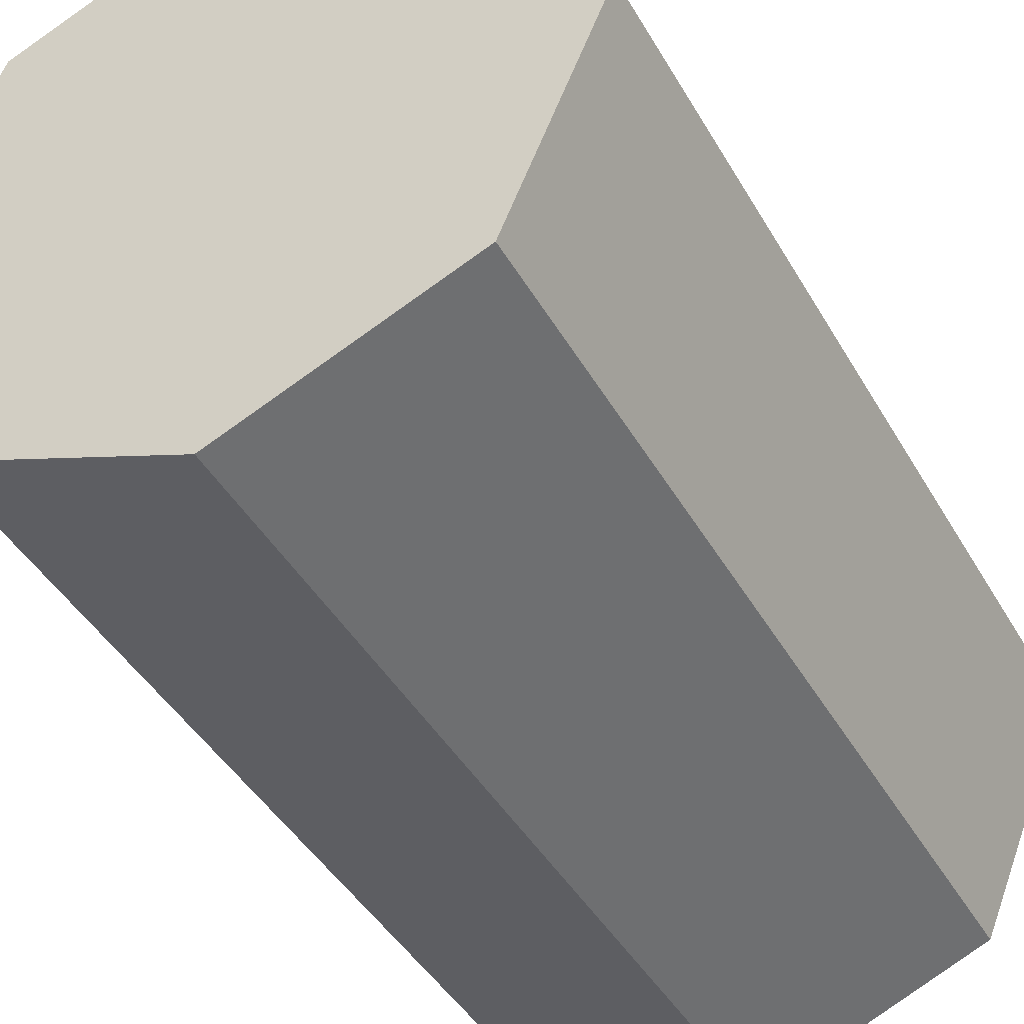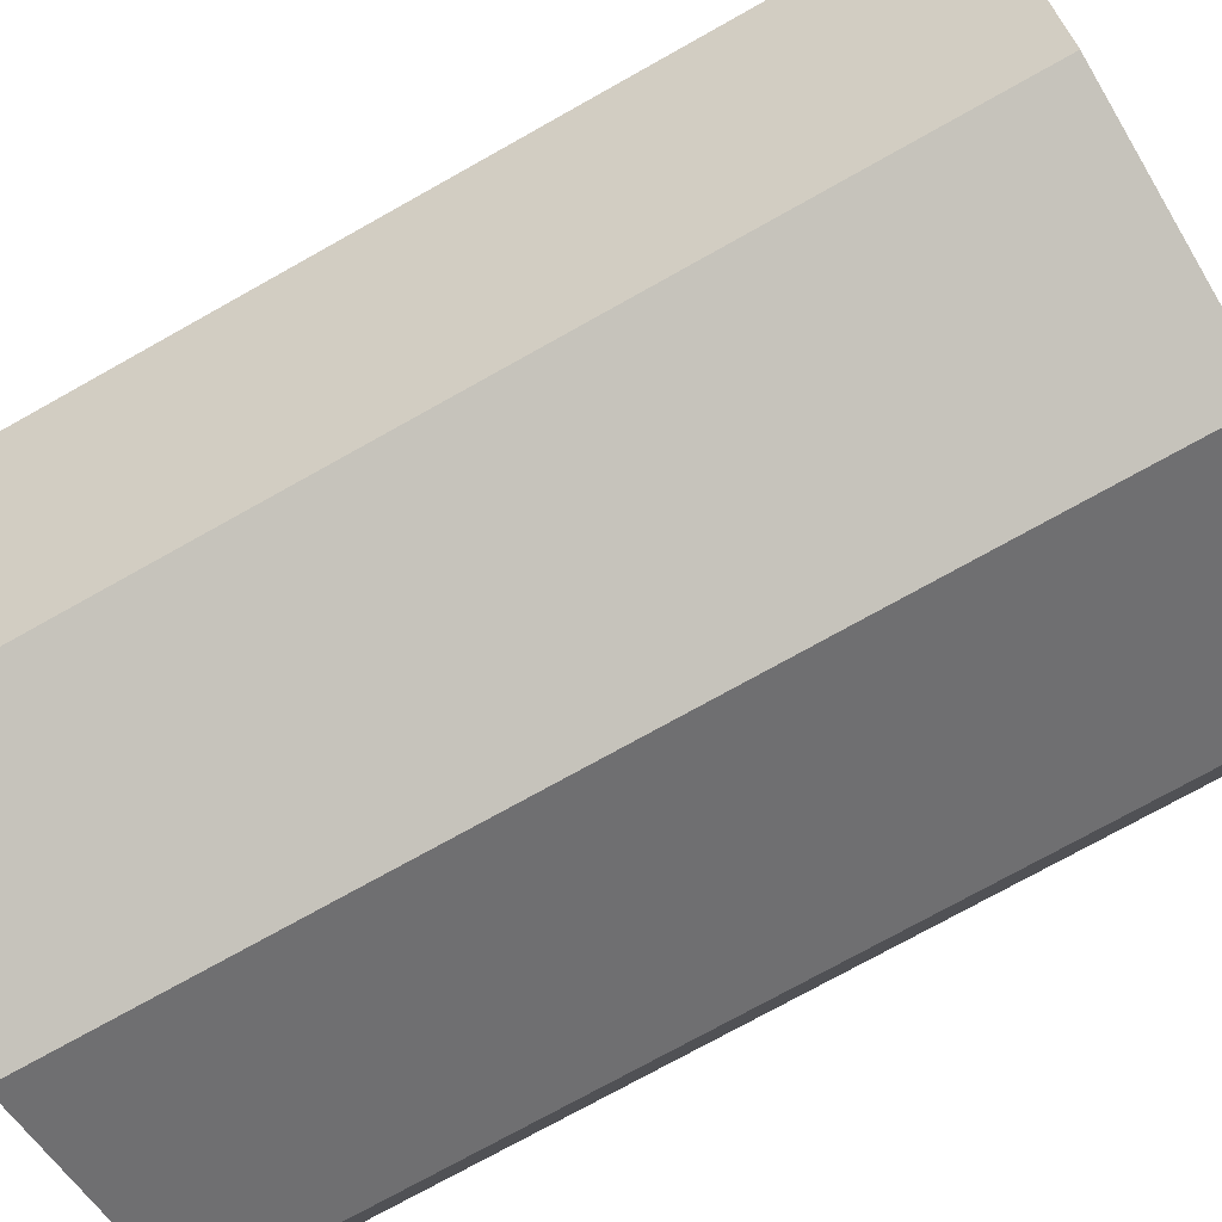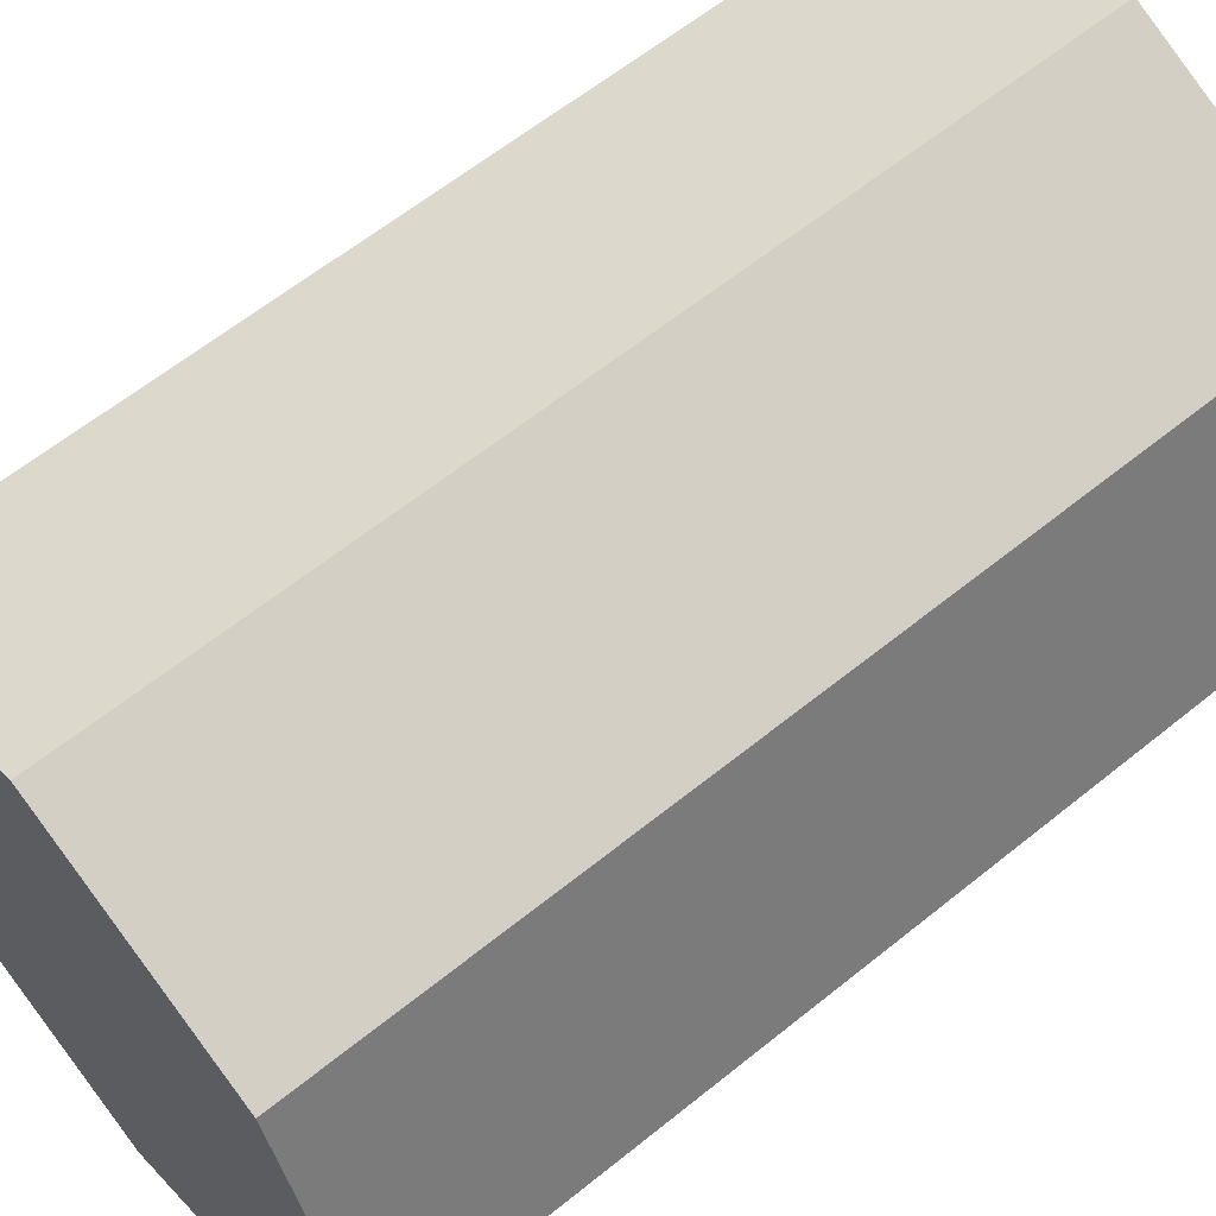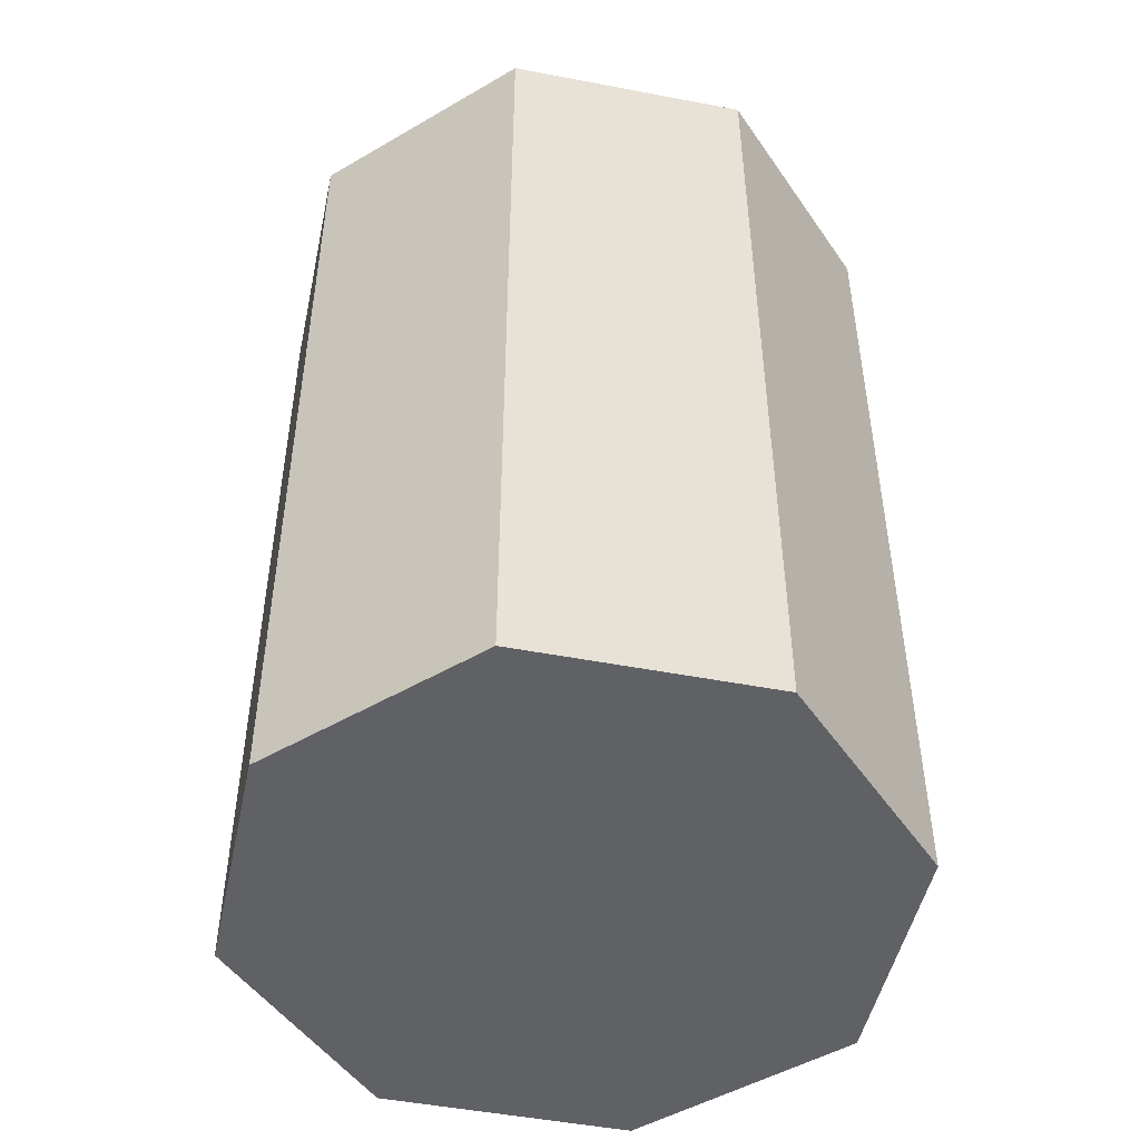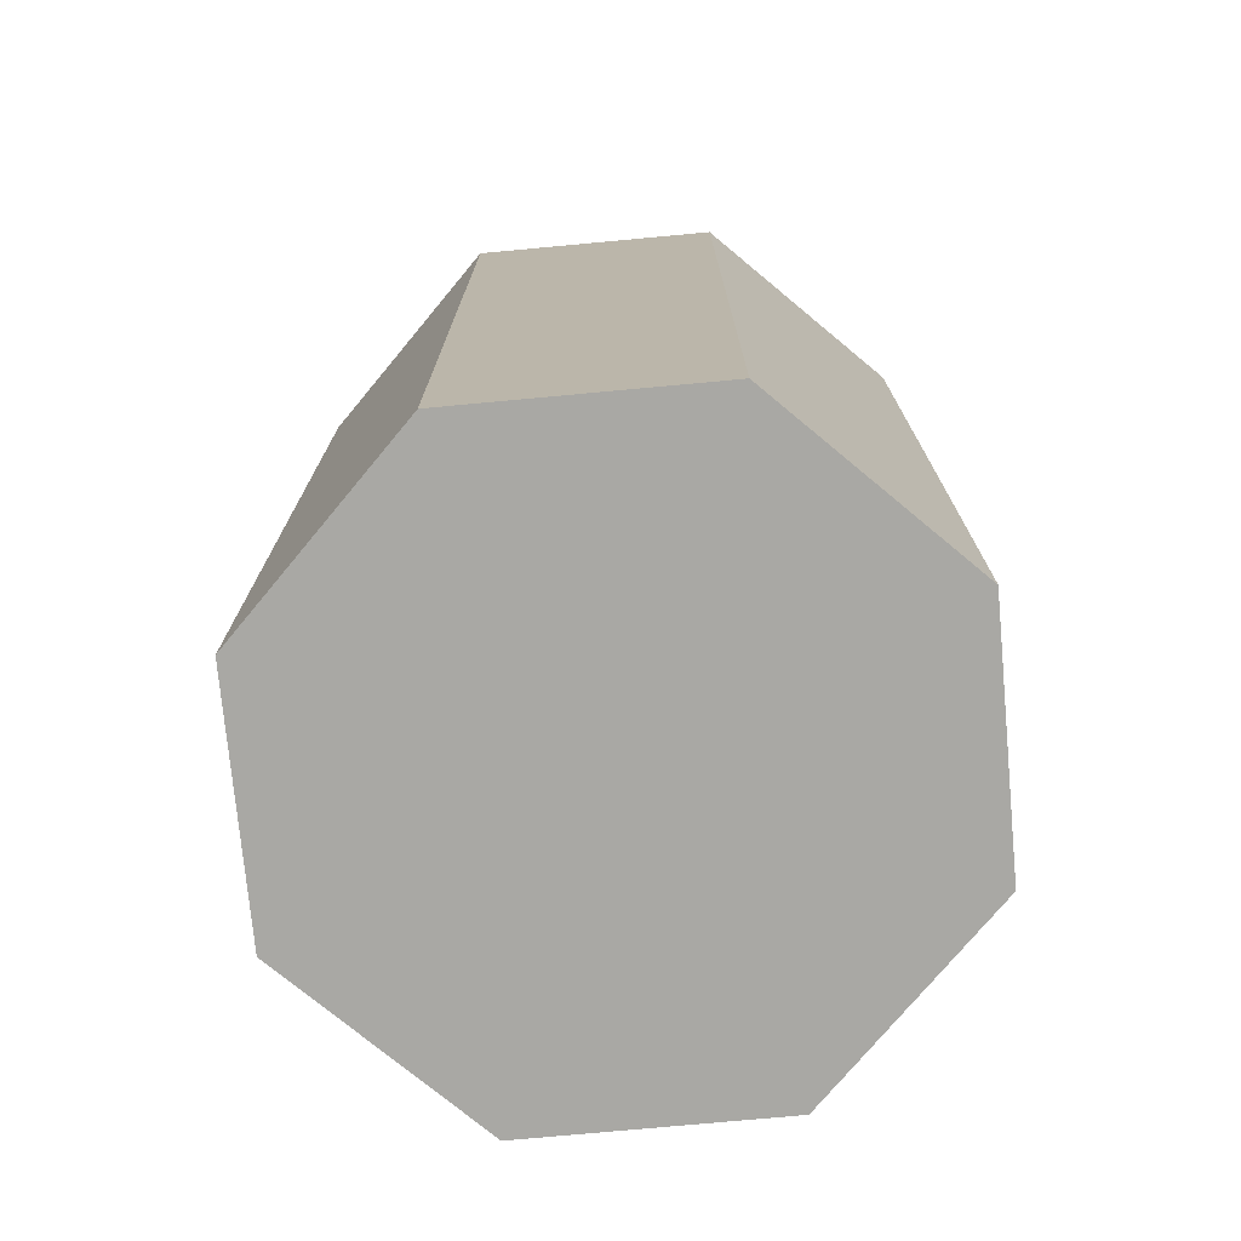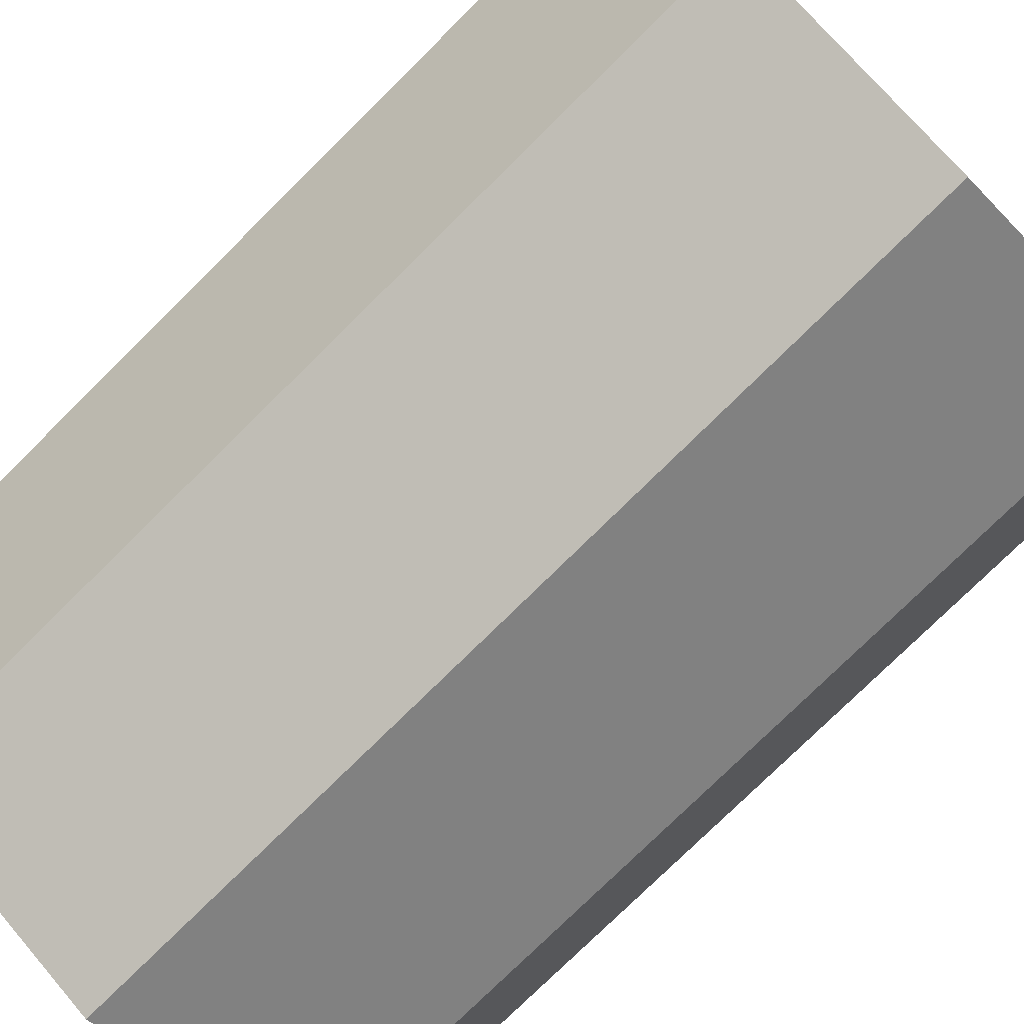
<metadata>
{"format":"obj","ext":"obj","renderer":"f3d","projection":"perspective","resolution":1024,"background":"white","views":[{"elev":-42.8,"azim":27.7,"up":"+Z"},{"elev":-74.1,"azim":119.3,"up":"+Z"},{"elev":61.5,"azim":50.5,"up":"+Z"},{"elev":-49.1,"azim":-169.5,"up":"+Y"},{"elev":-75.0,"azim":-17.2,"up":"+Y"},{"elev":-76.7,"azim":134.7,"up":"+Z"}]}
</metadata>
<code>
v 0.502 0 -0.502
v 0.502 2.015 -0.502
v -9.537e-07 2.015 -0.7099
v -9.537e-07 0 -0.7099
v -9.537e-07 0 -0.7099
v -9.537e-07 2.015 -0.7099
v -0.502 2.015 -0.502
v -0.502 0 -0.502
v -0.502 0 -0.502
v -0.502 2.015 -0.502
v -0.7099 2.015 0
v -0.7099 0 0
v -0.7099 0 0
v -0.7099 2.015 0
v -0.502 2.015 0.502
v -0.502 0 0.502
v -0.502 0 0.502
v -0.502 2.015 0.502
v -9.537e-07 2.015 0.7099
v -9.537e-07 0 0.7099
v -9.537e-07 0 0.7099
v -9.537e-07 2.015 0.7099
v 0.502 2.015 0.502
v 0.502 0 0.502
v 0.502 0 0.502
v 0.502 2.015 0.502
v 0.7099 2.015 0
v 0.7099 0 0
v 0.7099 0 0
v 0.7099 2.015 0
v 0.502 2.015 -0.502
v 0.502 0 -0.502
v -9.537e-07 0 -0.7099
v -9.537e-07 0 0
v 0.502 0 -0.502
v -0.502 0 -0.502
v -0.7099 0 0
v -0.502 0 0.502
v -9.537e-07 0 0.7099
v 0.502 0 0.502
v 0.7099 0 0
v 0.502 2.015 -0.502
v -9.537e-07 2.015 0
v -9.537e-07 2.015 -0.7099
v -0.502 2.015 -0.502
v -0.7099 2.015 0
v -0.502 2.015 0.502
v -9.537e-07 2.015 0.7099
v 0.502 2.015 0.502
v 0.7099 2.015 0
g barrel_03_(2)_694_229
f 1 3 2
f 1 4 3
f 5 7 6
f 5 8 7
f 9 11 10
f 9 12 11
f 13 15 14
f 13 16 15
f 17 19 18
f 17 20 19
f 21 23 22
f 21 24 23
f 25 27 26
f 25 28 27
f 29 31 30
f 29 32 31
f 33 35 34
f 36 33 34
f 37 36 34
f 38 37 34
f 39 38 34
f 40 39 34
f 41 40 34
f 35 41 34
f 42 44 43
f 44 45 43
f 45 46 43
f 46 47 43
f 47 48 43
f 48 49 43
f 49 50 43
f 50 42 43

</code>
